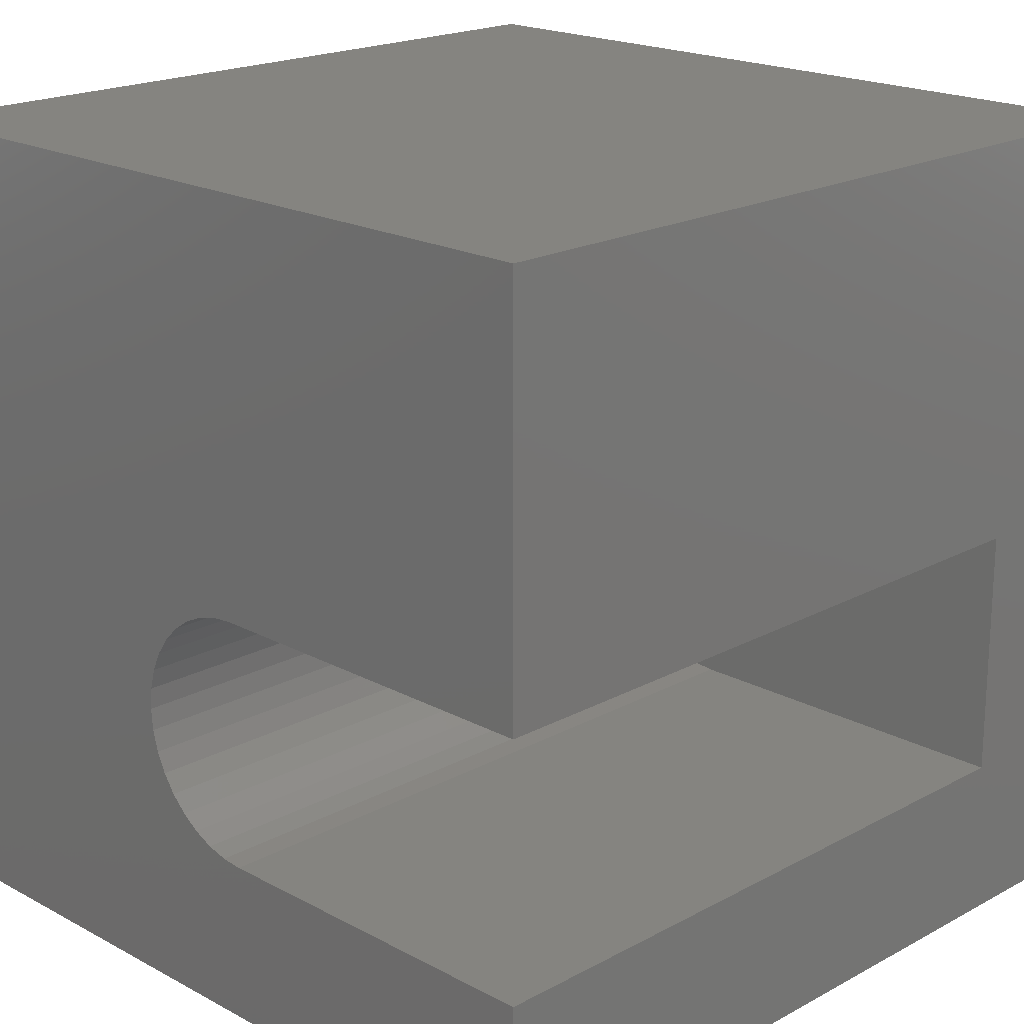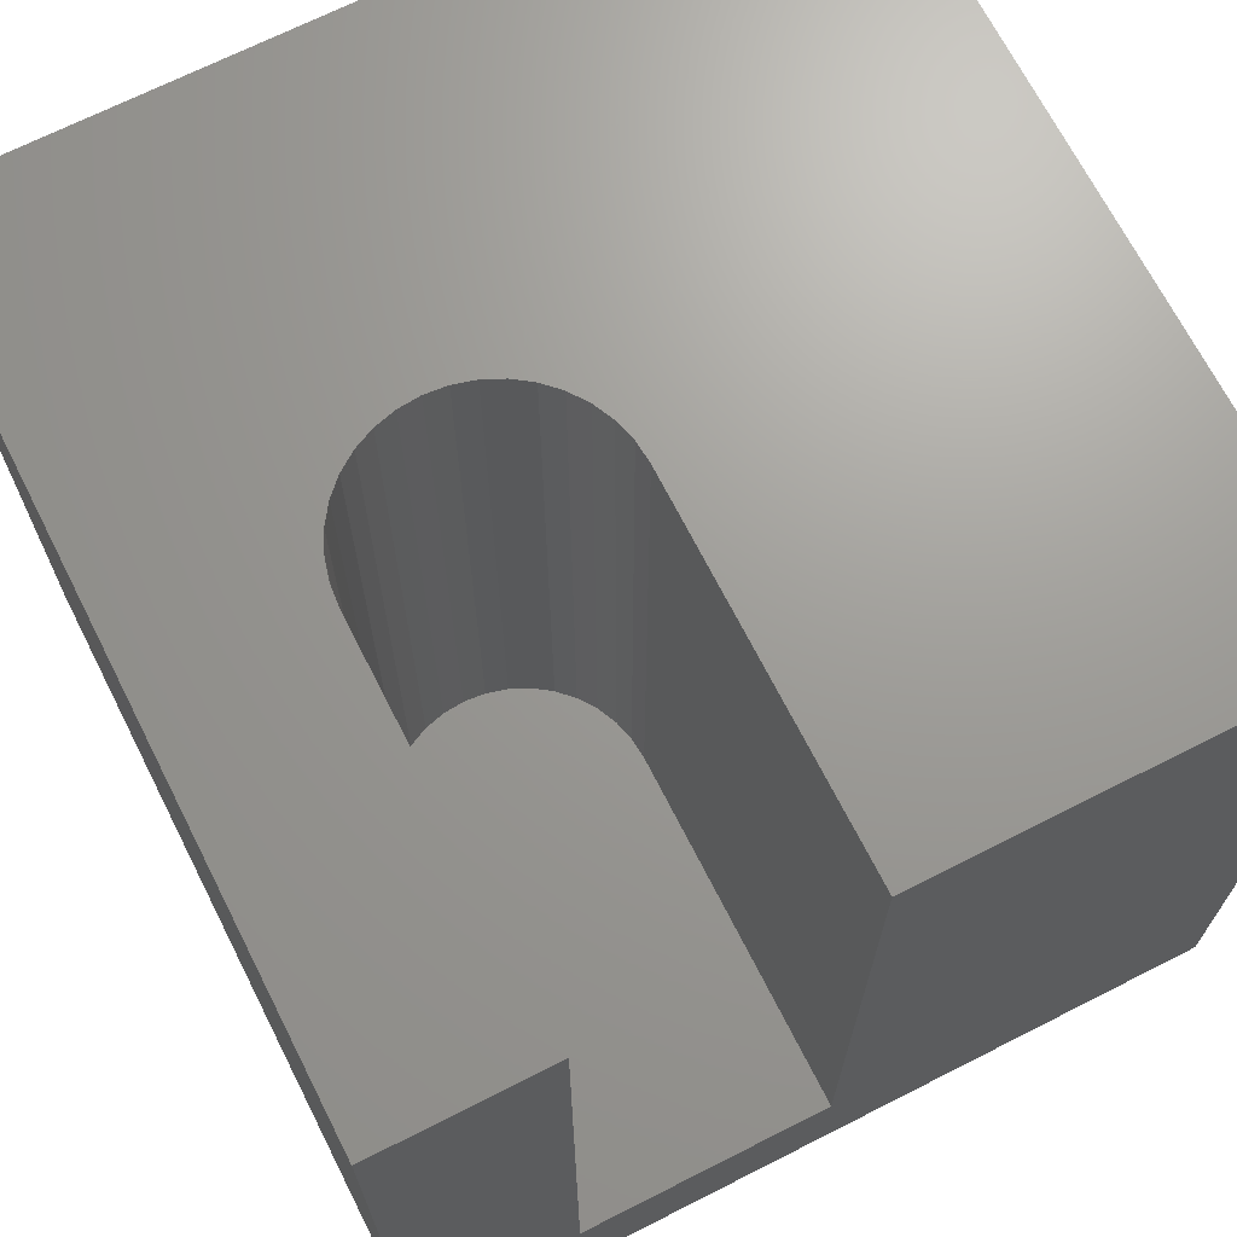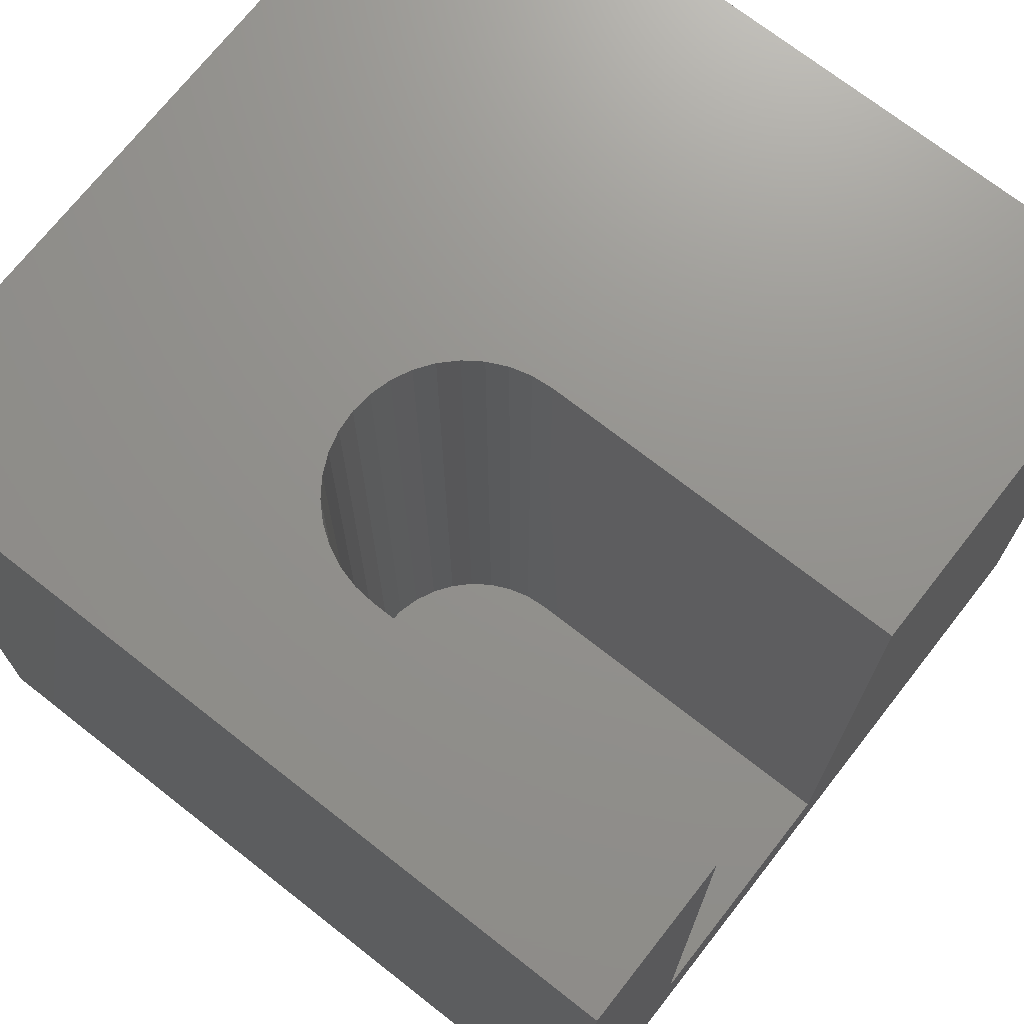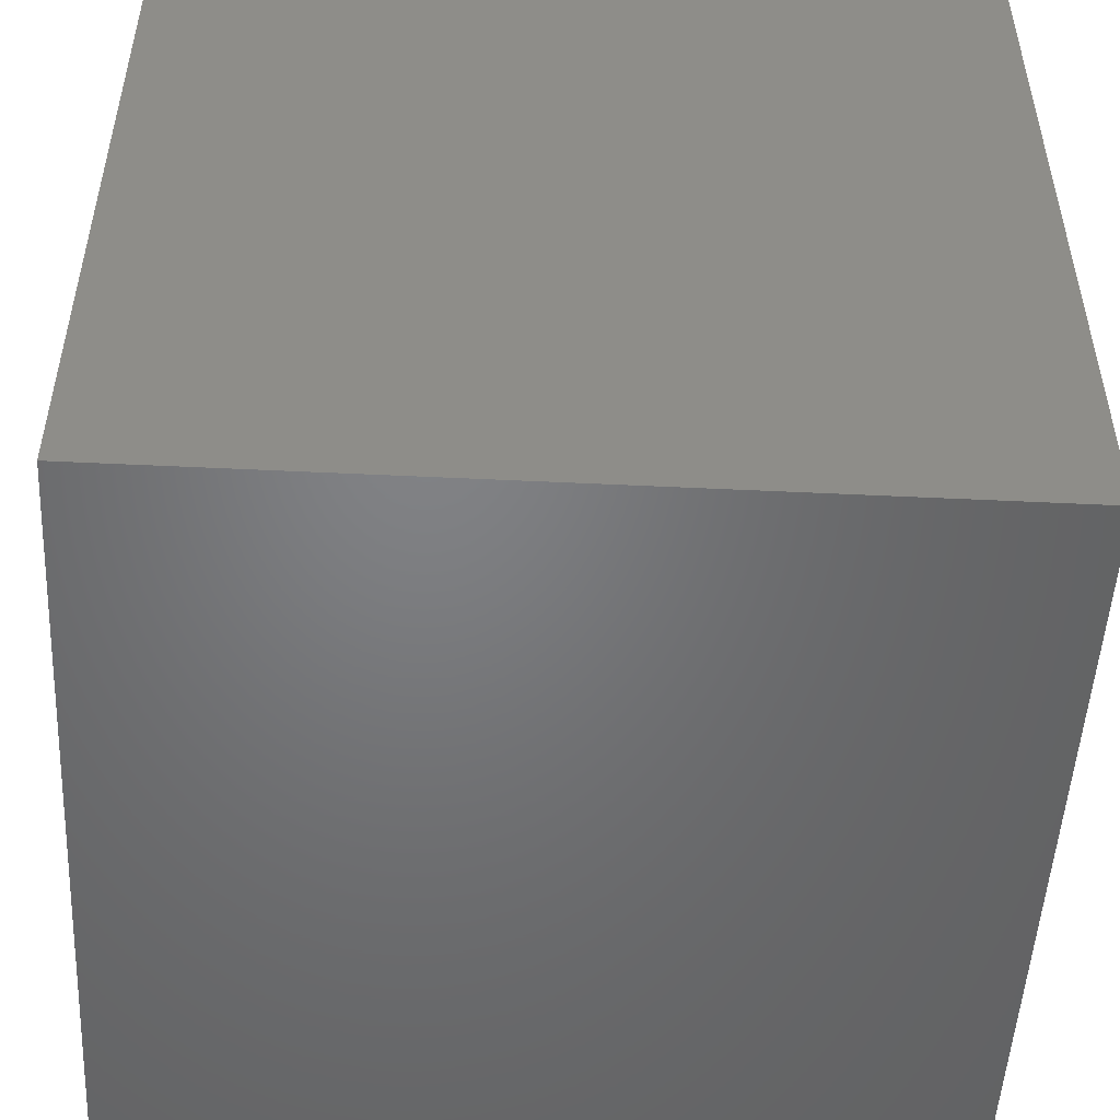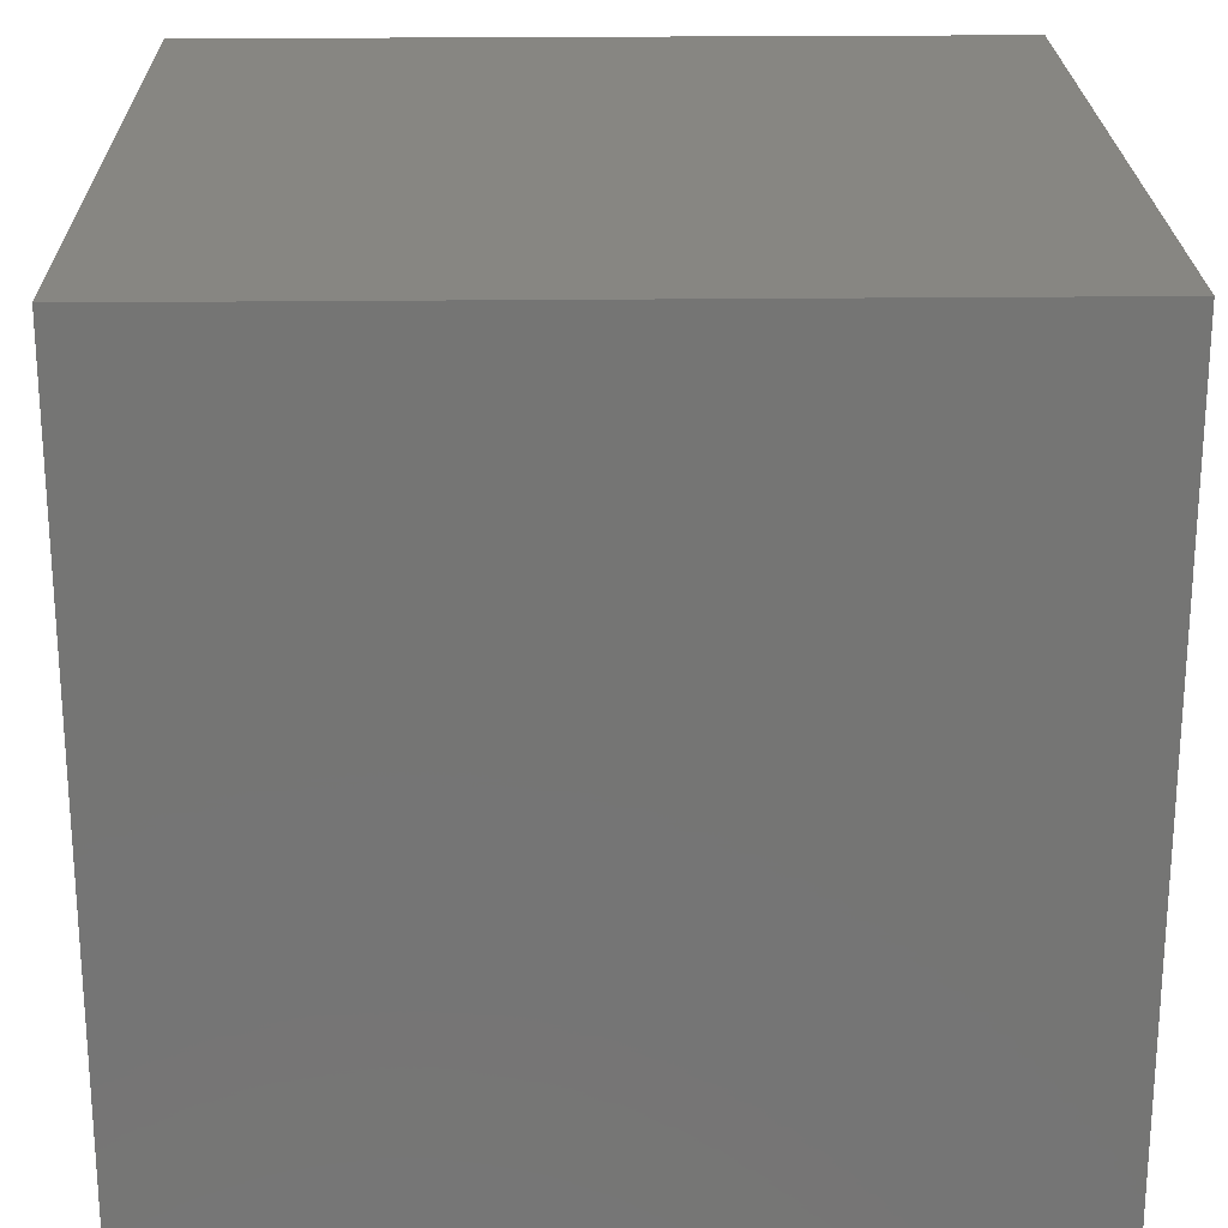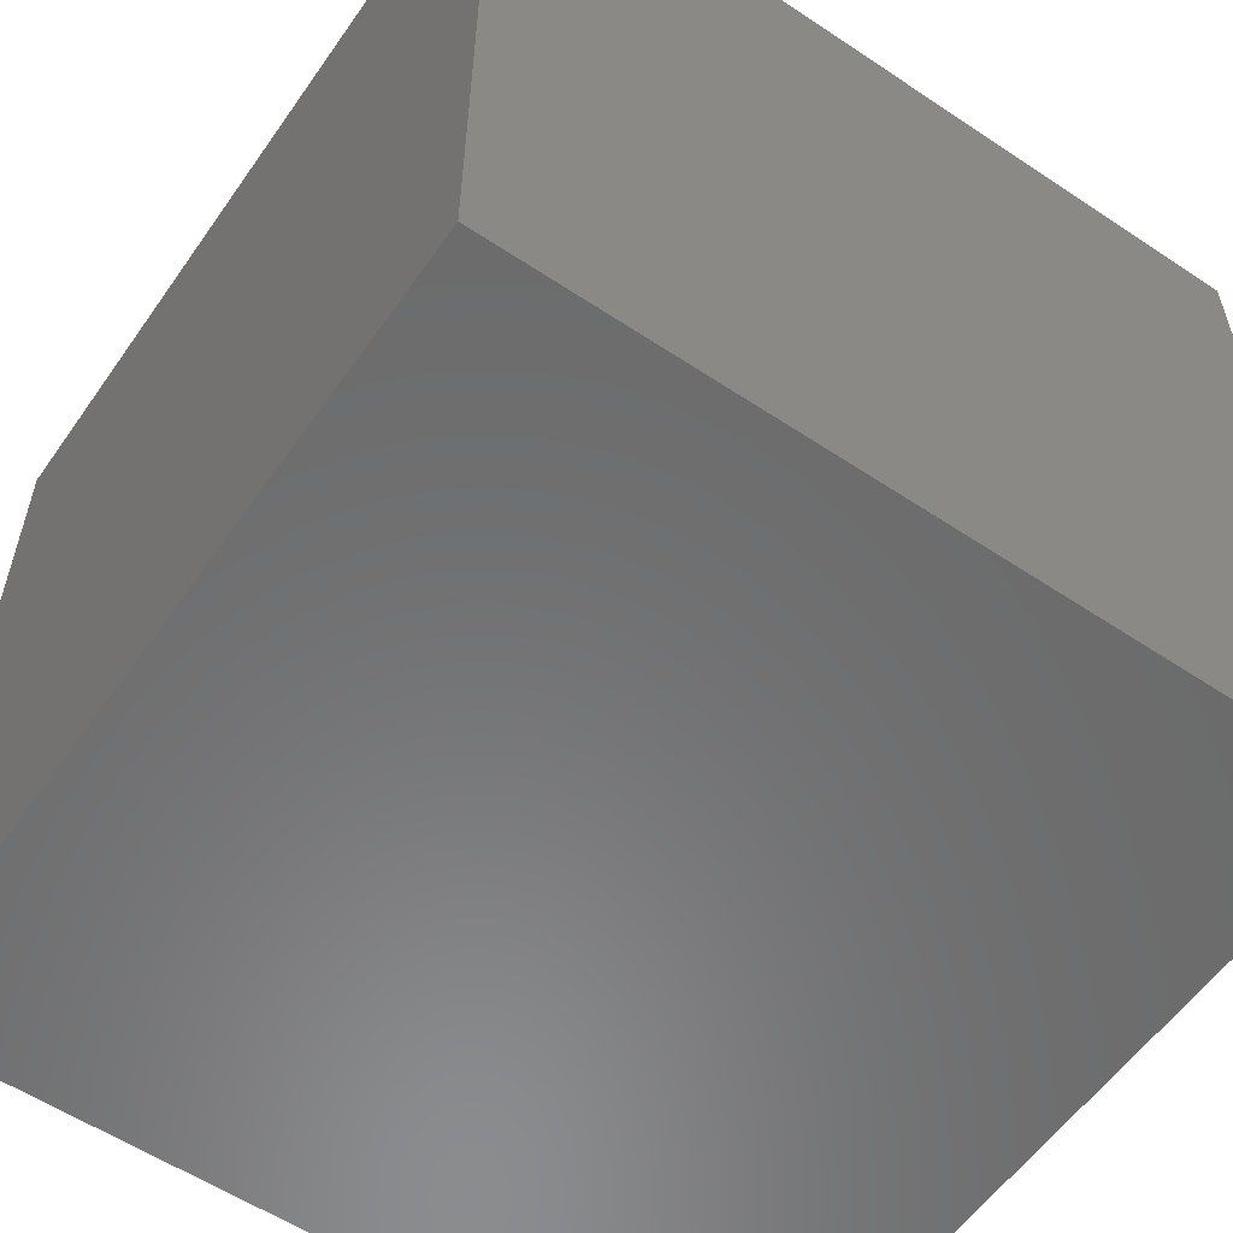
<metadata>
{"format":"stl","ext":"stl","renderer":"f3d","projection":"perspective","resolution":1024,"background":"white","views":[{"elev":19.5,"azim":44.9,"up":"+Y"},{"elev":69.2,"azim":63.1,"up":"+Z"},{"elev":71.6,"azim":38.1,"up":"+Z"},{"elev":-50.7,"azim":-93.0,"up":"+Z"},{"elev":22.9,"azim":-91.1,"up":"+Y"},{"elev":-57.3,"azim":-124.7,"up":"+Z"}]}
</metadata>
<code>
# stl→obj: 50 verts, 96 faces
v 0 10 10
v 0 10 0
v 0 0 10
v 0 0 0
v 5.241 2.023 10
v 4.982 2.092 10
v 4.74 2.205 10
v 4.521 2.359 10
v 4.332 2.548 10
v 4.178 2.767 10
v 4.065 3.009 10
v 10 0 10
v 10 2 10
v 5.507 2 10
v 4.065 4.059 10
v 4.178 4.302 10
v 4.332 4.521 10
v 4.521 4.71 10
v 4.74 4.863 10
v 3.996 3.268 10
v 3.973 3.534 10
v 3.996 3.801 10
v 4.982 4.976 10
v 5.241 5.046 10
v 10 10 10
v 5.507 5.069 10
v 10 5.069 10
v 10 2 1.653
v 10 0 0
v 10 5.069 1.653
v 10 10 0
v 5.507 2 1.653
v 5.507 5.069 1.653
v 4.521 2.359 1.653
v 4.74 2.205 1.653
v 4.982 4.976 1.653
v 4.74 4.863 1.653
v 4.521 4.71 1.653
v 5.241 5.046 1.653
v 4.178 4.302 1.653
v 4.065 4.059 1.653
v 3.996 3.801 1.653
v 3.973 3.534 1.653
v 3.996 3.268 1.653
v 4.982 2.092 1.653
v 5.241 2.023 1.653
v 4.332 4.521 1.653
v 4.065 3.009 1.653
v 4.178 2.767 1.653
v 4.332 2.548 1.653
f 1 2 3
f 3 2 4
f 5 6 3
f 3 6 7
f 3 7 8
f 8 9 3
f 3 9 10
f 3 10 11
f 12 13 3
f 3 13 14
f 3 14 5
f 1 15 16
f 16 17 1
f 1 17 18
f 1 18 19
f 11 20 3
f 3 20 21
f 3 21 1
f 1 21 22
f 1 22 15
f 19 23 1
f 1 23 24
f 1 24 25
f 25 24 26
f 25 26 27
f 13 12 28
f 28 12 29
f 28 29 30
f 30 29 31
f 30 31 27
f 27 31 25
f 2 31 4
f 4 31 29
f 25 31 1
f 1 31 2
f 29 12 4
f 4 12 3
f 28 30 32
f 32 30 33
f 33 34 35
f 36 37 38
f 39 40 41
f 41 42 39
f 39 42 43
f 39 43 44
f 35 45 33
f 33 45 46
f 33 46 32
f 36 38 39
f 39 38 47
f 39 47 40
f 44 48 39
f 39 48 49
f 39 49 33
f 33 49 50
f 33 50 34
f 28 32 13
f 13 32 14
f 33 26 24
f 33 24 39
f 39 24 23
f 39 23 36
f 36 23 19
f 36 19 37
f 37 19 18
f 37 18 38
f 38 18 17
f 38 17 47
f 47 17 16
f 47 16 40
f 40 16 15
f 40 15 41
f 41 15 22
f 41 22 42
f 42 22 21
f 42 21 43
f 43 21 20
f 43 20 44
f 44 20 11
f 44 11 48
f 48 11 10
f 48 10 49
f 49 10 9
f 49 9 50
f 50 9 8
f 50 8 34
f 34 8 7
f 34 7 35
f 35 7 6
f 35 6 45
f 45 6 5
f 45 5 46
f 46 5 14
f 46 14 32
f 33 30 26
f 26 30 27

</code>
